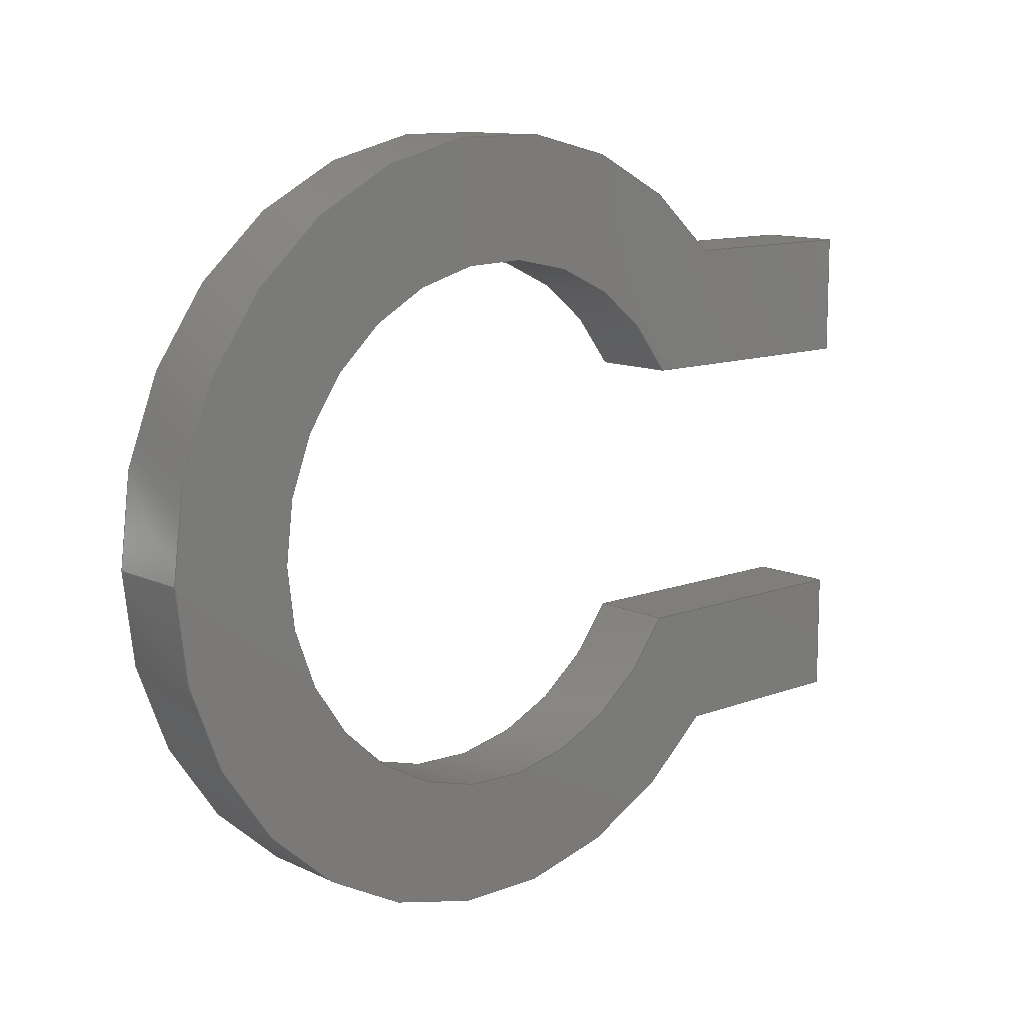
<metadata>
{"format":"step","ext":"stp","renderer":"f3d","projection":"perspective","resolution":1024,"background":"white","views":[{"elev":11.8,"azim":48.0,"up":"+Y"}]}
</metadata>
<code>
ISO-10303-21;
DATA;
#1=PRODUCT('tom','','',(#357)) ;
#2=APPLICATION_CONTEXT('configuration controlled 3D design of mechanical parts and assemblies') ;
#3=PRODUCT_DEFINITION('',' ',#369,#279) ;
#4=SECURITY_CLASSIFICATION(' ',' ',#5) ;
#5=SECURITY_CLASSIFICATION_LEVEL('unclassified') ;
#6=CARTESIAN_POINT(' ',(0,0,0)) ;
#7=CARTESIAN_POINT('Axis2P3D Location',(0.212,0,0)) ;
#8=CARTESIAN_POINT('Line Origine',(0.212,3.98e-16,1.3)) ;
#9=CARTESIAN_POINT('Vertex',(0,3.98e-16,1.3)) ;
#10=CARTESIAN_POINT('Vertex',(0.424,3.98e-16,1.3)) ;
#11=CARTESIAN_POINT('Axis2P3D Location',(0,0,0)) ;
#12=CARTESIAN_POINT('Vertex',(0,0.6624,-1.119)) ;
#13=CARTESIAN_POINT('Line Origine',(0.212,0.6624,-1.119)) ;
#14=CARTESIAN_POINT('Vertex',(0.424,0.6624,-1.119)) ;
#15=CARTESIAN_POINT('Axis2P3D Location',(0.424,0,0)) ;
#16=CARTESIAN_POINT('Axis2P3D Location',(0,0.6624,-1.119)) ;
#17=CARTESIAN_POINT('Line Origine',(0,0.6624,-1.769)) ;
#18=CARTESIAN_POINT('Vertex',(0,0.6624,-2.42)) ;
#19=CARTESIAN_POINT('Line Origine',(0.212,0.6624,-2.42)) ;
#20=CARTESIAN_POINT('Vertex',(0.424,0.6624,-2.42)) ;
#21=CARTESIAN_POINT('Line Origine',(0.424,0.6624,-1.769)) ;
#22=CARTESIAN_POINT('Axis2P3D Location',(0,1.262,-2.42)) ;
#23=CARTESIAN_POINT('Line Origine',(0,0.9624,-2.42)) ;
#24=CARTESIAN_POINT('Vertex',(0,1.262,-2.42)) ;
#25=CARTESIAN_POINT('Line Origine',(0.212,1.262,-2.42)) ;
#26=CARTESIAN_POINT('Vertex',(0.424,1.262,-2.42)) ;
#27=CARTESIAN_POINT('Line Origine',(0.424,0.9624,-2.42)) ;
#28=CARTESIAN_POINT('Axis2P3D Location',(0,1.262,-1.42)) ;
#29=CARTESIAN_POINT('Line Origine',(0,1.262,-1.92)) ;
#30=CARTESIAN_POINT('Vertex',(0,1.262,-1.42)) ;
#31=CARTESIAN_POINT('Line Origine',(0.212,1.262,-1.42)) ;
#32=CARTESIAN_POINT('Vertex',(0.424,1.262,-1.42)) ;
#33=CARTESIAN_POINT('Line Origine',(0.424,1.262,-1.92)) ;
#34=CARTESIAN_POINT('Axis2P3D Location',(0.212,0,0)) ;
#35=CARTESIAN_POINT('Axis2P3D Location',(0,0,0)) ;
#36=CARTESIAN_POINT('Vertex',(0,5.817e-16,1.9)) ;
#37=CARTESIAN_POINT('Line Origine',(0.212,3.957e-15,1.9)) ;
#38=CARTESIAN_POINT('Vertex',(0.424,5.817e-16,1.9)) ;
#39=CARTESIAN_POINT('Axis2P3D Location',(0.424,0,0)) ;
#40=CARTESIAN_POINT('Axis2P3D Location',(0.212,0,0)) ;
#41=CARTESIAN_POINT('Axis2P3D Location',(0,0,0)) ;
#42=CARTESIAN_POINT('Vertex',(0,-1.262,-1.42)) ;
#43=CARTESIAN_POINT('Line Origine',(0.212,-1.262,-1.42)) ;
#44=CARTESIAN_POINT('Vertex',(0.424,-1.262,-1.42)) ;
#45=CARTESIAN_POINT('Axis2P3D Location',(0.424,0,0)) ;
#46=CARTESIAN_POINT('Axis2P3D Location',(0,-1.262,-1.42)) ;
#47=CARTESIAN_POINT('Line Origine',(0,-1.262,-1.92)) ;
#48=CARTESIAN_POINT('Vertex',(0,-1.262,-2.42)) ;
#49=CARTESIAN_POINT('Line Origine',(0.212,-1.262,-2.42)) ;
#50=CARTESIAN_POINT('Vertex',(0.424,-1.262,-2.42)) ;
#51=CARTESIAN_POINT('Line Origine',(0.424,-1.262,-1.92)) ;
#52=CARTESIAN_POINT('Line Origine',(0,-0.9624,-2.42)) ;
#53=CARTESIAN_POINT('Vertex',(0,-0.6624,-2.42)) ;
#54=CARTESIAN_POINT('Line Origine',(0.212,-0.6624,-2.42)) ;
#55=CARTESIAN_POINT('Vertex',(0.424,-0.6624,-2.42)) ;
#56=CARTESIAN_POINT('Line Origine',(0.424,-0.9624,-2.42)) ;
#57=CARTESIAN_POINT('Axis2P3D Location',(0,-0.6624,-1.119)) ;
#58=CARTESIAN_POINT('Line Origine',(0,-0.6624,-1.769)) ;
#59=CARTESIAN_POINT('Vertex',(0,-0.6624,-1.119)) ;
#60=CARTESIAN_POINT('Line Origine',(0.212,-0.6624,-1.119)) ;
#61=CARTESIAN_POINT('Vertex',(0.424,-0.6624,-1.119)) ;
#62=CARTESIAN_POINT('Line Origine',(0.424,-0.6624,-1.769)) ;
#63=CARTESIAN_POINT('Axis2P3D Location',(0.212,0,0)) ;
#64=CARTESIAN_POINT('Axis2P3D Location',(0,0,0)) ;
#65=CARTESIAN_POINT('Axis2P3D Location',(0.424,0,0)) ;
#66=CARTESIAN_POINT('Axis2P3D Location',(0,0,0)) ;
#67=CARTESIAN_POINT('Axis2P3D Location',(0.424,0,0)) ;
#68=DIRECTION('Axis2P3D Direction',(1,0,0)) ;
#69=DIRECTION('Axis2P3D XDirection',(0,0.5096,-0.8604)) ;
#70=DIRECTION('Vector Direction',(1,0,0)) ;
#71=DIRECTION('Axis2P3D Direction',(1,0,0)) ;
#72=DIRECTION('Vector Direction',(1,0,0)) ;
#73=DIRECTION('Axis2P3D Direction',(1,0,0)) ;
#74=DIRECTION('Axis2P3D Direction',(0,-1,0)) ;
#75=DIRECTION('Axis2P3D XDirection',(0,0,-1)) ;
#76=DIRECTION('Vector Direction',(0,0,-1)) ;
#77=DIRECTION('Vector Direction',(1,0,0)) ;
#78=DIRECTION('Vector Direction',(0,0,-1)) ;
#79=DIRECTION('Axis2P3D Direction',(-0,0,1)) ;
#80=DIRECTION('Axis2P3D XDirection',(0,-1,0)) ;
#81=DIRECTION('Vector Direction',(0,-1,0)) ;
#82=DIRECTION('Vector Direction',(1,0,0)) ;
#83=DIRECTION('Vector Direction',(0,-1,0)) ;
#84=DIRECTION('Axis2P3D Direction',(0,-1,0)) ;
#85=DIRECTION('Axis2P3D XDirection',(0,0,-1)) ;
#86=DIRECTION('Vector Direction',(0,0,-1)) ;
#87=DIRECTION('Vector Direction',(1,0,0)) ;
#88=DIRECTION('Vector Direction',(0,0,-1)) ;
#89=DIRECTION('Axis2P3D Direction',(1,0,0)) ;
#90=DIRECTION('Axis2P3D XDirection',(0,0.6644,-0.7473)) ;
#91=DIRECTION('Axis2P3D Direction',(1,0,0)) ;
#92=DIRECTION('Vector Direction',(1,0,0)) ;
#93=DIRECTION('Axis2P3D Direction',(1,0,0)) ;
#94=DIRECTION('Axis2P3D Direction',(1,0,0)) ;
#95=DIRECTION('Axis2P3D XDirection',(0,6.123e-17,1)) ;
#96=DIRECTION('Axis2P3D Direction',(1,0,0)) ;
#97=DIRECTION('Vector Direction',(1,0,0)) ;
#98=DIRECTION('Axis2P3D Direction',(1,0,0)) ;
#99=DIRECTION('Axis2P3D Direction',(0,-1,0)) ;
#100=DIRECTION('Axis2P3D XDirection',(0,0,-1)) ;
#101=DIRECTION('Vector Direction',(0,0,-1)) ;
#102=DIRECTION('Vector Direction',(1,0,0)) ;
#103=DIRECTION('Vector Direction',(0,0,-1)) ;
#104=DIRECTION('Vector Direction',(0,1,0)) ;
#105=DIRECTION('Vector Direction',(1,0,0)) ;
#106=DIRECTION('Vector Direction',(0,1,0)) ;
#107=DIRECTION('Axis2P3D Direction',(0,-1,0)) ;
#108=DIRECTION('Axis2P3D XDirection',(0,0,-1)) ;
#109=DIRECTION('Vector Direction',(0,0,-1)) ;
#110=DIRECTION('Vector Direction',(1,0,0)) ;
#111=DIRECTION('Vector Direction',(0,0,-1)) ;
#112=DIRECTION('Axis2P3D Direction',(1,0,0)) ;
#113=DIRECTION('Axis2P3D XDirection',(0,-1.608e-16,1)) ;
#114=DIRECTION('Axis2P3D Direction',(1,0,0)) ;
#115=DIRECTION('Axis2P3D Direction',(1,0,0)) ;
#116=DIRECTION('Axis2P3D Direction',(1,0,0)) ;
#117=DIRECTION('Axis2P3D XDirection',(0,1,0)) ;
#118=DIRECTION('Axis2P3D Direction',(1,0,0)) ;
#119=DIRECTION('Axis2P3D XDirection',(0,1,0)) ;
#120=AXIS2_PLACEMENT_3D(' ',#6,$,$) ;
#121=AXIS2_PLACEMENT_3D('Cylinder Axis2P3D',#7,#68,#69) ;
#122=AXIS2_PLACEMENT_3D('Circle Axis2P3D',#11,#71,$) ;
#123=AXIS2_PLACEMENT_3D('Circle Axis2P3D',#15,#73,$) ;
#124=AXIS2_PLACEMENT_3D('Plane Axis2P3D',#16,#74,#75) ;
#125=AXIS2_PLACEMENT_3D('Plane Axis2P3D',#22,#79,#80) ;
#126=AXIS2_PLACEMENT_3D('Plane Axis2P3D',#28,#84,#85) ;
#127=AXIS2_PLACEMENT_3D('Cylinder Axis2P3D',#34,#89,#90) ;
#128=AXIS2_PLACEMENT_3D('Circle Axis2P3D',#35,#91,$) ;
#129=AXIS2_PLACEMENT_3D('Circle Axis2P3D',#39,#93,$) ;
#130=AXIS2_PLACEMENT_3D('Cylinder Axis2P3D',#40,#94,#95) ;
#131=AXIS2_PLACEMENT_3D('Circle Axis2P3D',#41,#96,$) ;
#132=AXIS2_PLACEMENT_3D('Circle Axis2P3D',#45,#98,$) ;
#133=AXIS2_PLACEMENT_3D('Plane Axis2P3D',#46,#99,#100) ;
#134=AXIS2_PLACEMENT_3D('Plane Axis2P3D',#57,#107,#108) ;
#135=AXIS2_PLACEMENT_3D('Cylinder Axis2P3D',#63,#112,#113) ;
#136=AXIS2_PLACEMENT_3D('Circle Axis2P3D',#64,#114,$) ;
#137=AXIS2_PLACEMENT_3D('Circle Axis2P3D',#65,#115,$) ;
#138=AXIS2_PLACEMENT_3D('Plane Axis2P3D',#66,#116,#117) ;
#139=AXIS2_PLACEMENT_3D('Plane Axis2P3D',#67,#118,#119) ;
#140=PRODUCT_DEFINITION_SHAPE(' ',' ',#3) ;
#141=APPROVAL_PERSON_ORGANIZATION(#142,#145,#147) ;
#142=PERSON_AND_ORGANIZATION(#143,#144) ;
#143=PERSON(' ',' ',' ',$,$,$) ;
#144=ORGANIZATION(' ',' ',' ') ;
#145=APPROVAL(#146,' ') ;
#146=APPROVAL_STATUS('not_yet_approved') ;
#147=APPROVAL_ROLE('APPROVER') ;
#148=DATE_AND_TIME(#251,#149) ;
#149=LOCAL_TIME(23,34,8,#150) ;
#150=COORDINATED_UNIVERSAL_TIME_OFFSET(0,0,.AHEAD.) ;
#151=ORIENTED_EDGE('',*,*,#280,.F.) ;
#152=ORIENTED_EDGE('',*,*,#281,.T.) ;
#153=ORIENTED_EDGE('',*,*,#282,.T.) ;
#154=ORIENTED_EDGE('',*,*,#283,.F.) ;
#155=ORIENTED_EDGE('',*,*,#282,.F.) ;
#156=ORIENTED_EDGE('',*,*,#284,.T.) ;
#157=ORIENTED_EDGE('',*,*,#285,.T.) ;
#158=ORIENTED_EDGE('',*,*,#286,.F.) ;
#159=ORIENTED_EDGE('',*,*,#285,.F.) ;
#160=ORIENTED_EDGE('',*,*,#287,.T.) ;
#161=ORIENTED_EDGE('',*,*,#288,.T.) ;
#162=ORIENTED_EDGE('',*,*,#289,.F.) ;
#163=ORIENTED_EDGE('',*,*,#288,.F.) ;
#164=ORIENTED_EDGE('',*,*,#290,.T.) ;
#165=ORIENTED_EDGE('',*,*,#291,.T.) ;
#166=ORIENTED_EDGE('',*,*,#292,.F.) ;
#167=ORIENTED_EDGE('',*,*,#291,.F.) ;
#168=ORIENTED_EDGE('',*,*,#293,.T.) ;
#169=ORIENTED_EDGE('',*,*,#294,.T.) ;
#170=ORIENTED_EDGE('',*,*,#295,.F.) ;
#171=ORIENTED_EDGE('',*,*,#294,.F.) ;
#172=ORIENTED_EDGE('',*,*,#296,.T.) ;
#173=ORIENTED_EDGE('',*,*,#297,.T.) ;
#174=ORIENTED_EDGE('',*,*,#298,.F.) ;
#175=ORIENTED_EDGE('',*,*,#297,.F.) ;
#176=ORIENTED_EDGE('',*,*,#299,.T.) ;
#177=ORIENTED_EDGE('',*,*,#300,.T.) ;
#178=ORIENTED_EDGE('',*,*,#301,.F.) ;
#179=ORIENTED_EDGE('',*,*,#300,.F.) ;
#180=ORIENTED_EDGE('',*,*,#302,.T.) ;
#181=ORIENTED_EDGE('',*,*,#303,.T.) ;
#182=ORIENTED_EDGE('',*,*,#304,.F.) ;
#183=ORIENTED_EDGE('',*,*,#303,.F.) ;
#184=ORIENTED_EDGE('',*,*,#305,.T.) ;
#185=ORIENTED_EDGE('',*,*,#306,.T.) ;
#186=ORIENTED_EDGE('',*,*,#307,.F.) ;
#187=ORIENTED_EDGE('',*,*,#306,.F.) ;
#188=ORIENTED_EDGE('',*,*,#308,.T.) ;
#189=ORIENTED_EDGE('',*,*,#280,.T.) ;
#190=ORIENTED_EDGE('',*,*,#309,.F.) ;
#191=ORIENTED_EDGE('',*,*,#308,.F.) ;
#192=ORIENTED_EDGE('',*,*,#305,.F.) ;
#193=ORIENTED_EDGE('',*,*,#302,.F.) ;
#194=ORIENTED_EDGE('',*,*,#299,.F.) ;
#195=ORIENTED_EDGE('',*,*,#296,.F.) ;
#196=ORIENTED_EDGE('',*,*,#293,.F.) ;
#197=ORIENTED_EDGE('',*,*,#290,.F.) ;
#198=ORIENTED_EDGE('',*,*,#287,.F.) ;
#199=ORIENTED_EDGE('',*,*,#284,.F.) ;
#200=ORIENTED_EDGE('',*,*,#281,.F.) ;
#201=ORIENTED_EDGE('',*,*,#283,.T.) ;
#202=ORIENTED_EDGE('',*,*,#286,.T.) ;
#203=ORIENTED_EDGE('',*,*,#289,.T.) ;
#204=ORIENTED_EDGE('',*,*,#292,.T.) ;
#205=ORIENTED_EDGE('',*,*,#295,.T.) ;
#206=ORIENTED_EDGE('',*,*,#298,.T.) ;
#207=ORIENTED_EDGE('',*,*,#301,.T.) ;
#208=ORIENTED_EDGE('',*,*,#304,.T.) ;
#209=ORIENTED_EDGE('',*,*,#307,.T.) ;
#210=ORIENTED_EDGE('',*,*,#309,.T.) ;
#211=CLOSED_SHELL('Closed Shell',(#236,#237,#238,#239,#240,#241,#242,#243,#244,#245,#246,#247)) ;
#212=VECTOR('Line Direction',#70,1) ;
#213=VECTOR('Line Direction',#72,1) ;
#214=VECTOR('Line Direction',#76,1) ;
#215=VECTOR('Line Direction',#77,1) ;
#216=VECTOR('Line Direction',#78,1) ;
#217=VECTOR('Line Direction',#81,1) ;
#218=VECTOR('Line Direction',#82,1) ;
#219=VECTOR('Line Direction',#83,1) ;
#220=VECTOR('Line Direction',#86,1) ;
#221=VECTOR('Line Direction',#87,1) ;
#222=VECTOR('Line Direction',#88,1) ;
#223=VECTOR('Line Direction',#92,1) ;
#224=VECTOR('Line Direction',#97,1) ;
#225=VECTOR('Line Direction',#101,1) ;
#226=VECTOR('Line Direction',#102,1) ;
#227=VECTOR('Line Direction',#103,1) ;
#228=VECTOR('Line Direction',#104,1) ;
#229=VECTOR('Line Direction',#105,1) ;
#230=VECTOR('Line Direction',#106,1) ;
#231=VECTOR('Line Direction',#109,1) ;
#232=VECTOR('Line Direction',#110,1) ;
#233=VECTOR('Line Direction',#111,1) ;
#234=ADVANCED_BREP_SHAPE_REPRESENTATION('NONE',(#250),#395) ;
#235=SHAPE_REPRESENTATION(' ',(#120),#395) ;
#236=ADVANCED_FACE('PartBody',(#322),#275,.F.) ;
#237=ADVANCED_FACE('PartBody',(#323),#359,.T.) ;
#238=ADVANCED_FACE('PartBody',(#324),#360,.F.) ;
#239=ADVANCED_FACE('PartBody',(#325),#361,.F.) ;
#240=ADVANCED_FACE('PartBody',(#326),#276,.T.) ;
#241=ADVANCED_FACE('PartBody',(#327),#277,.T.) ;
#242=ADVANCED_FACE('PartBody',(#328),#362,.T.) ;
#243=ADVANCED_FACE('PartBody',(#329),#360,.F.) ;
#244=ADVANCED_FACE('PartBody',(#330),#363,.F.) ;
#245=ADVANCED_FACE('PartBody',(#331),#278,.F.) ;
#246=ADVANCED_FACE('PartBody',(#332),#364,.F.) ;
#247=ADVANCED_FACE('PartBody',(#333),#365,.T.) ;
#248=APPLICATION_PROTOCOL_DEFINITION('international standard','config_control_design',1994,#2) ;
#249=APPROVAL_DATE_TIME(#148,#145) ;
#250=MANIFOLD_SOLID_BREP('PartBody',#211) ;
#251=CALENDAR_DATE(2016,11,12) ;
#252=CC_DESIGN_APPROVAL(#145,(#4,#369,#3)) ;
#253=CC_DESIGN_DATE_AND_TIME_ASSIGNMENT(#148,#255,(#4)) ;
#254=CC_DESIGN_DATE_AND_TIME_ASSIGNMENT(#148,#256,(#3)) ;
#255=DATE_TIME_ROLE('classification_date') ;
#256=DATE_TIME_ROLE('creation_date') ;
#257=CC_DESIGN_PERSON_AND_ORGANIZATION_ASSIGNMENT(#142,#261,(#4)) ;
#258=CC_DESIGN_PERSON_AND_ORGANIZATION_ASSIGNMENT(#142,#262,(#369)) ;
#259=CC_DESIGN_PERSON_AND_ORGANIZATION_ASSIGNMENT(#142,#263,(#369,#3)) ;
#260=CC_DESIGN_PERSON_AND_ORGANIZATION_ASSIGNMENT(#142,#264,(#1)) ;
#261=PERSON_AND_ORGANIZATION_ROLE('classification_officer') ;
#262=PERSON_AND_ORGANIZATION_ROLE('design_supplier') ;
#263=PERSON_AND_ORGANIZATION_ROLE('creator') ;
#264=PERSON_AND_ORGANIZATION_ROLE('design_owner') ;
#265=CC_DESIGN_SECURITY_CLASSIFICATION(#4,(#369)) ;
#266=CIRCLE('generated circle',#122,1.3) ;
#267=CIRCLE('generated circle',#123,1.3) ;
#268=CIRCLE('generated circle',#128,1.9) ;
#269=CIRCLE('generated circle',#129,1.9) ;
#270=CIRCLE('generated circle',#131,1.9) ;
#271=CIRCLE('generated circle',#132,1.9) ;
#272=CIRCLE('generated circle',#136,1.3) ;
#273=CIRCLE('generated circle',#137,1.3) ;
#274=SHAPE_REPRESENTATION_RELATIONSHIP(' ',' ',#235,#234) ;
#275=CYLINDRICAL_SURFACE('generated cylinder',#121,1.3) ;
#276=CYLINDRICAL_SURFACE('generated cylinder',#127,1.9) ;
#277=CYLINDRICAL_SURFACE('generated cylinder',#130,1.9) ;
#278=CYLINDRICAL_SURFACE('generated cylinder',#135,1.3) ;
#279=DESIGN_CONTEXT(' ',#2,'design') ;
#280=EDGE_CURVE('',#372,#373,#335,.T.) ;
#281=EDGE_CURVE('',#372,#374,#266,.F.) ;
#282=EDGE_CURVE('',#374,#375,#336,.T.) ;
#283=EDGE_CURVE('',#373,#375,#267,.F.) ;
#284=EDGE_CURVE('',#374,#376,#337,.T.) ;
#285=EDGE_CURVE('',#376,#377,#338,.T.) ;
#286=EDGE_CURVE('',#375,#377,#339,.T.) ;
#287=EDGE_CURVE('',#376,#378,#340,.F.) ;
#288=EDGE_CURVE('',#378,#379,#341,.T.) ;
#289=EDGE_CURVE('',#377,#379,#342,.F.) ;
#290=EDGE_CURVE('',#378,#380,#343,.F.) ;
#291=EDGE_CURVE('',#380,#381,#344,.T.) ;
#292=EDGE_CURVE('',#379,#381,#345,.F.) ;
#293=EDGE_CURVE('',#380,#382,#268,.T.) ;
#294=EDGE_CURVE('',#382,#383,#346,.T.) ;
#295=EDGE_CURVE('',#381,#383,#269,.T.) ;
#296=EDGE_CURVE('',#382,#384,#270,.T.) ;
#297=EDGE_CURVE('',#384,#385,#347,.T.) ;
#298=EDGE_CURVE('',#383,#385,#271,.T.) ;
#299=EDGE_CURVE('',#384,#386,#348,.T.) ;
#300=EDGE_CURVE('',#386,#387,#349,.T.) ;
#301=EDGE_CURVE('',#385,#387,#350,.T.) ;
#302=EDGE_CURVE('',#386,#388,#351,.T.) ;
#303=EDGE_CURVE('',#388,#389,#352,.T.) ;
#304=EDGE_CURVE('',#387,#389,#353,.T.) ;
#305=EDGE_CURVE('',#388,#390,#354,.F.) ;
#306=EDGE_CURVE('',#390,#391,#355,.T.) ;
#307=EDGE_CURVE('',#389,#391,#356,.F.) ;
#308=EDGE_CURVE('',#390,#372,#272,.F.) ;
#309=EDGE_CURVE('',#391,#373,#273,.F.) ;
#310=EDGE_LOOP('',(#151,#152,#153,#154)) ;
#311=EDGE_LOOP('',(#155,#156,#157,#158)) ;
#312=EDGE_LOOP('',(#159,#160,#161,#162)) ;
#313=EDGE_LOOP('',(#163,#164,#165,#166)) ;
#314=EDGE_LOOP('',(#167,#168,#169,#170)) ;
#315=EDGE_LOOP('',(#171,#172,#173,#174)) ;
#316=EDGE_LOOP('',(#175,#176,#177,#178)) ;
#317=EDGE_LOOP('',(#179,#180,#181,#182)) ;
#318=EDGE_LOOP('',(#183,#184,#185,#186)) ;
#319=EDGE_LOOP('',(#187,#188,#189,#190)) ;
#320=EDGE_LOOP('',(#191,#192,#193,#194,#195,#196,#197,#198,#199,#200)) ;
#321=EDGE_LOOP('',(#201,#202,#203,#204,#205,#206,#207,#208,#209,#210)) ;
#322=FACE_OUTER_BOUND('',#310,.T.) ;
#323=FACE_OUTER_BOUND('',#311,.T.) ;
#324=FACE_OUTER_BOUND('',#312,.T.) ;
#325=FACE_OUTER_BOUND('',#313,.T.) ;
#326=FACE_OUTER_BOUND('',#314,.T.) ;
#327=FACE_OUTER_BOUND('',#315,.T.) ;
#328=FACE_OUTER_BOUND('',#316,.T.) ;
#329=FACE_OUTER_BOUND('',#317,.T.) ;
#330=FACE_OUTER_BOUND('',#318,.T.) ;
#331=FACE_OUTER_BOUND('',#319,.T.) ;
#332=FACE_OUTER_BOUND('',#320,.T.) ;
#333=FACE_OUTER_BOUND('',#321,.T.) ;
#334=UNCERTAINTY_MEASURE_WITH_UNIT(LENGTH_MEASURE(0.005),#392,'distance_accuracy_value','CONFUSED CURVE UNCERTAINTY') ;
#335=LINE('Line',#8,#212) ;
#336=LINE('Line',#13,#213) ;
#337=LINE('Line',#17,#214) ;
#338=LINE('Line',#19,#215) ;
#339=LINE('Line',#21,#216) ;
#340=LINE('Line',#23,#217) ;
#341=LINE('Line',#25,#218) ;
#342=LINE('Line',#27,#219) ;
#343=LINE('Line',#29,#220) ;
#344=LINE('Line',#31,#221) ;
#345=LINE('Line',#33,#222) ;
#346=LINE('Line',#37,#223) ;
#347=LINE('Line',#43,#224) ;
#348=LINE('Line',#47,#225) ;
#349=LINE('Line',#49,#226) ;
#350=LINE('Line',#51,#227) ;
#351=LINE('Line',#52,#228) ;
#352=LINE('Line',#54,#229) ;
#353=LINE('Line',#56,#230) ;
#354=LINE('Line',#58,#231) ;
#355=LINE('Line',#60,#232) ;
#356=LINE('Line',#62,#233) ;
#357=MECHANICAL_CONTEXT(' ',#2,'mechanical') ;
#358=PERSONAL_ADDRESS(' ',' ',' ',' ',' ',' ',' ',' ',' ',' ',' ',' ',(#143),' ') ;
#359=PLANE('Plane',#124) ;
#360=PLANE('Plane',#125) ;
#361=PLANE('Plane',#126) ;
#362=PLANE('Plane',#133) ;
#363=PLANE('Plane',#134) ;
#364=PLANE('Plane',#138) ;
#365=PLANE('Plane',#139) ;
#366=PLANE_ANGLE_MEASURE_WITH_UNIT(PLANE_ANGLE_MEASURE(0.01745),#393) ;
#367=PRODUCT_CATEGORY('part',$) ;
#368=PRODUCT_CATEGORY_RELATIONSHIP(' ',' ',#367,#370) ;
#369=PRODUCT_DEFINITION_FORMATION_WITH_SPECIFIED_SOURCE('',' ',#1,.NOT_KNOWN.) ;
#370=PRODUCT_RELATED_PRODUCT_CATEGORY('detail',$,(#1)) ;
#371=SHAPE_DEFINITION_REPRESENTATION(#140,#235) ;
#372=VERTEX_POINT('',#9) ;
#373=VERTEX_POINT('',#10) ;
#374=VERTEX_POINT('',#12) ;
#375=VERTEX_POINT('',#14) ;
#376=VERTEX_POINT('',#18) ;
#377=VERTEX_POINT('',#20) ;
#378=VERTEX_POINT('',#24) ;
#379=VERTEX_POINT('',#26) ;
#380=VERTEX_POINT('',#30) ;
#381=VERTEX_POINT('',#32) ;
#382=VERTEX_POINT('',#36) ;
#383=VERTEX_POINT('',#38) ;
#384=VERTEX_POINT('',#42) ;
#385=VERTEX_POINT('',#44) ;
#386=VERTEX_POINT('',#48) ;
#387=VERTEX_POINT('',#50) ;
#388=VERTEX_POINT('',#53) ;
#389=VERTEX_POINT('',#55) ;
#390=VERTEX_POINT('',#59) ;
#391=VERTEX_POINT('',#61) ;
#392=(LENGTH_UNIT()NAMED_UNIT(*)SI_UNIT(.MILLI.,.METRE.)) ;
#393=(NAMED_UNIT(*)PLANE_ANGLE_UNIT()SI_UNIT($,.RADIAN.)) ;
#394=(NAMED_UNIT(*)SI_UNIT($,.STERADIAN.)SOLID_ANGLE_UNIT()) ;
#395=(GEOMETRIC_REPRESENTATION_CONTEXT(3)GLOBAL_UNCERTAINTY_ASSIGNED_CONTEXT((#334))GLOBAL_UNIT_ASSIGNED_CONTEXT((#392,#393,#394))REPRESENTATION_CONTEXT(' ',' ')) ;
ENDSEC;
END-ISO-10303-21;

</code>
